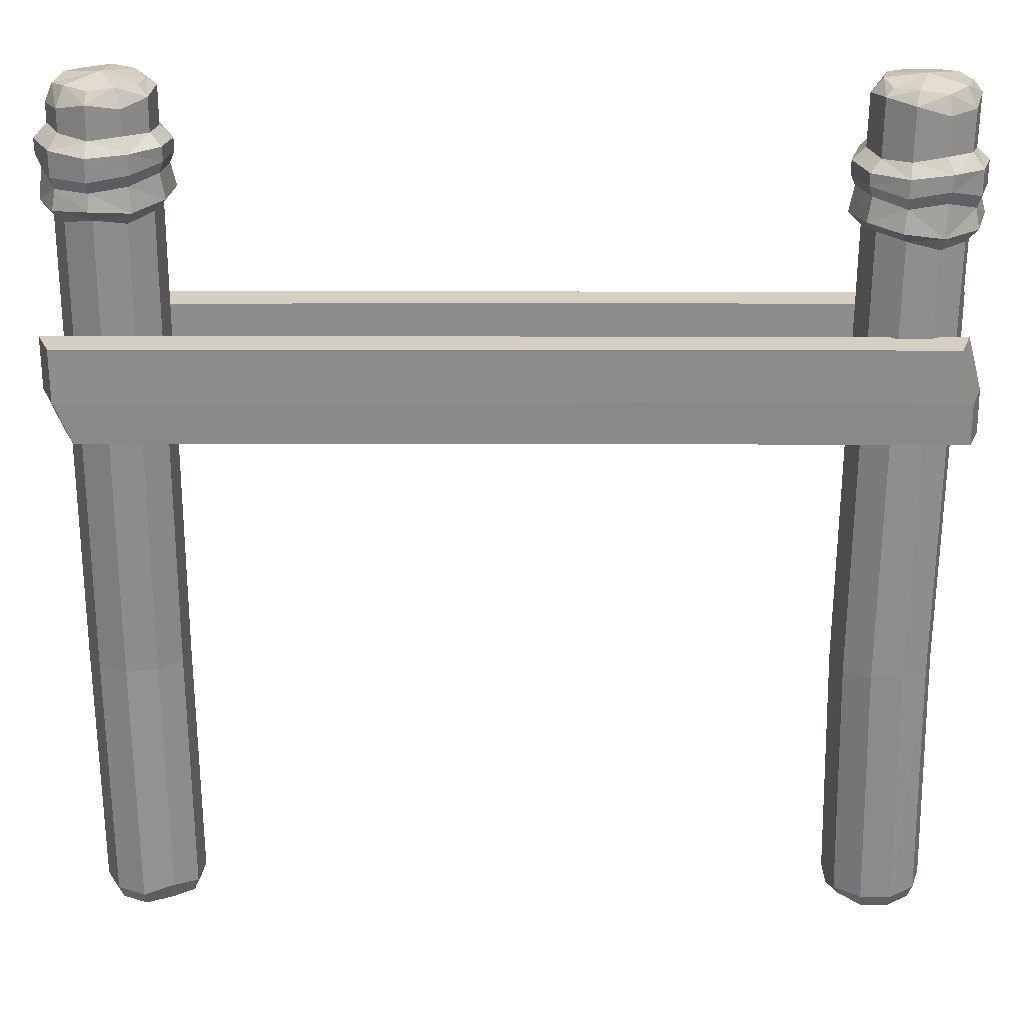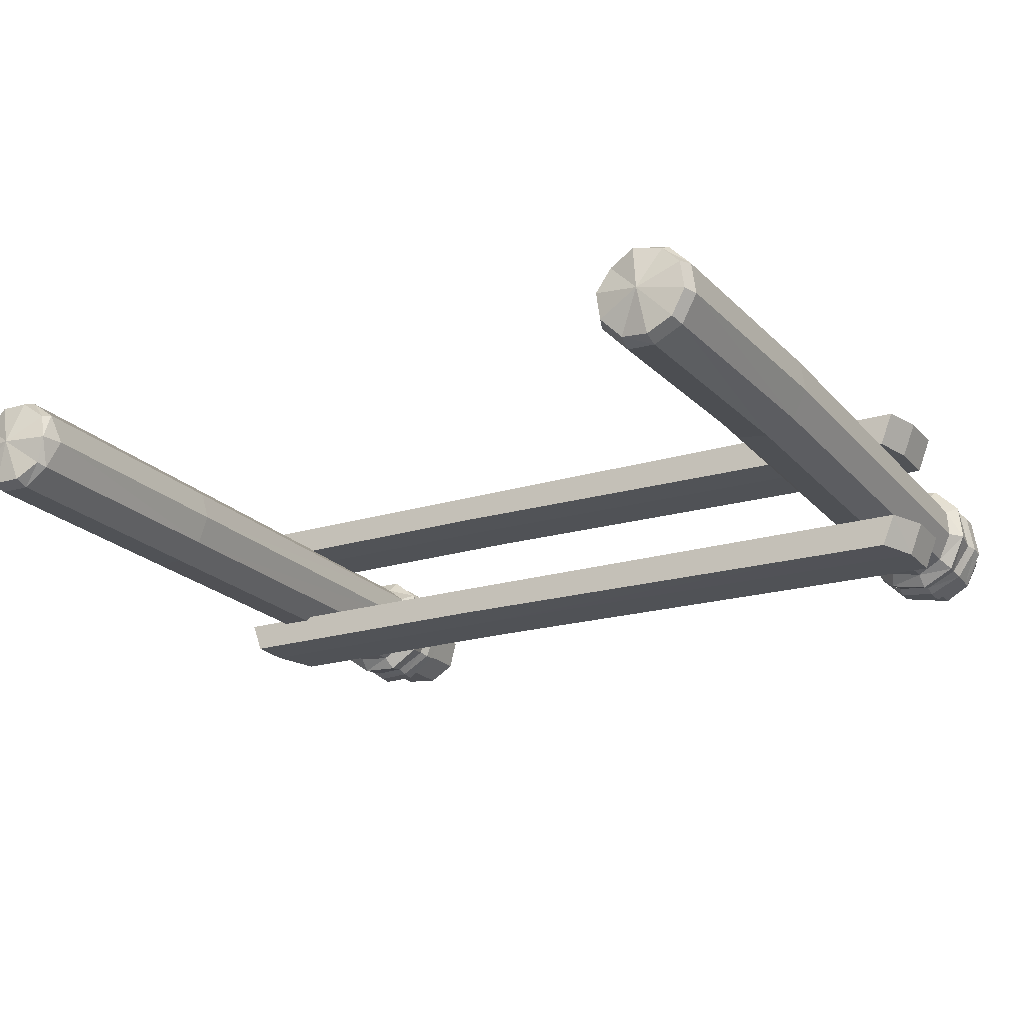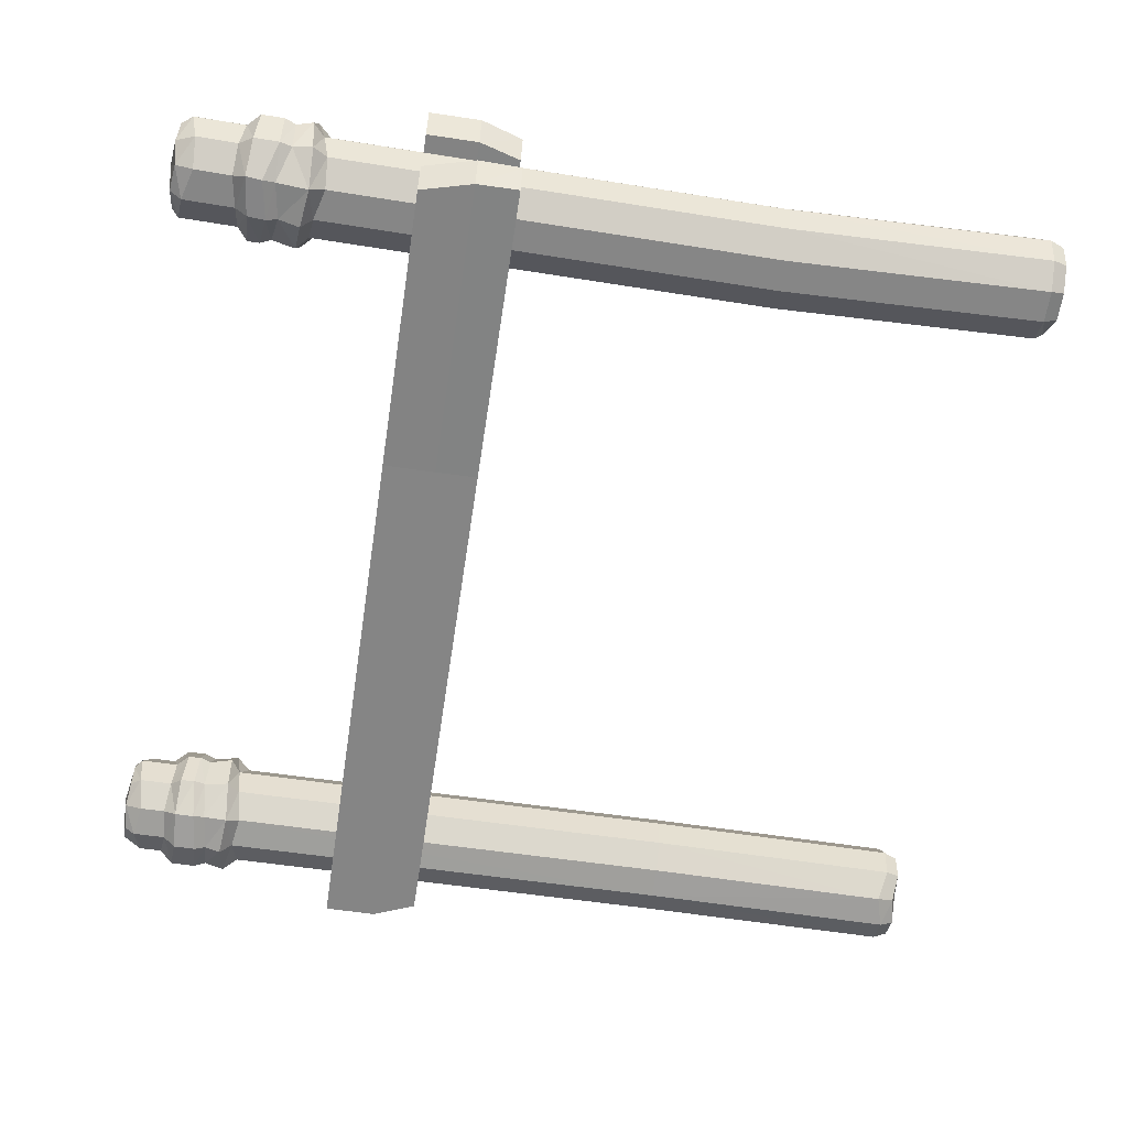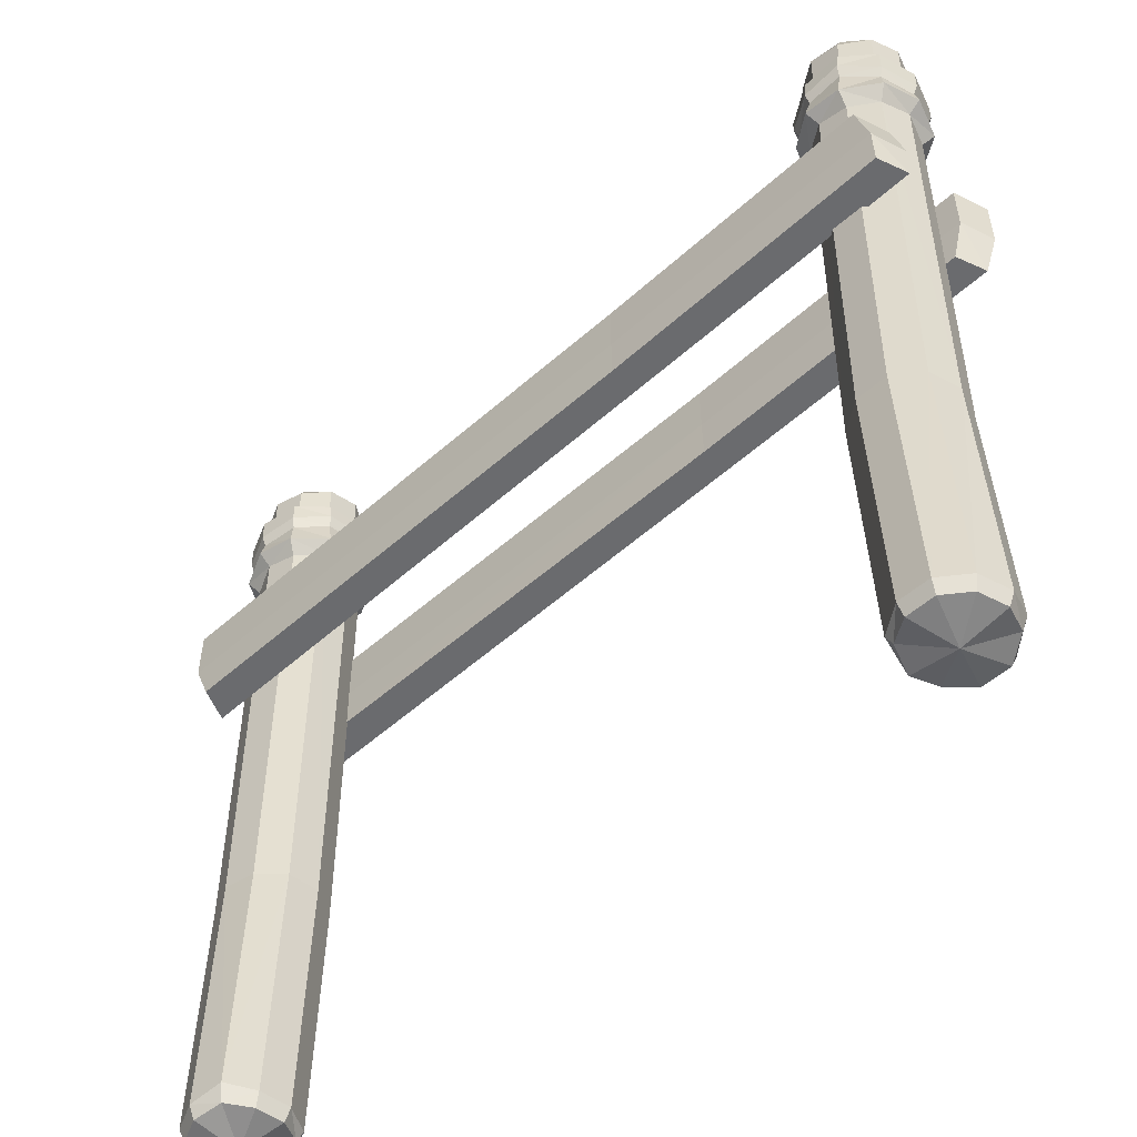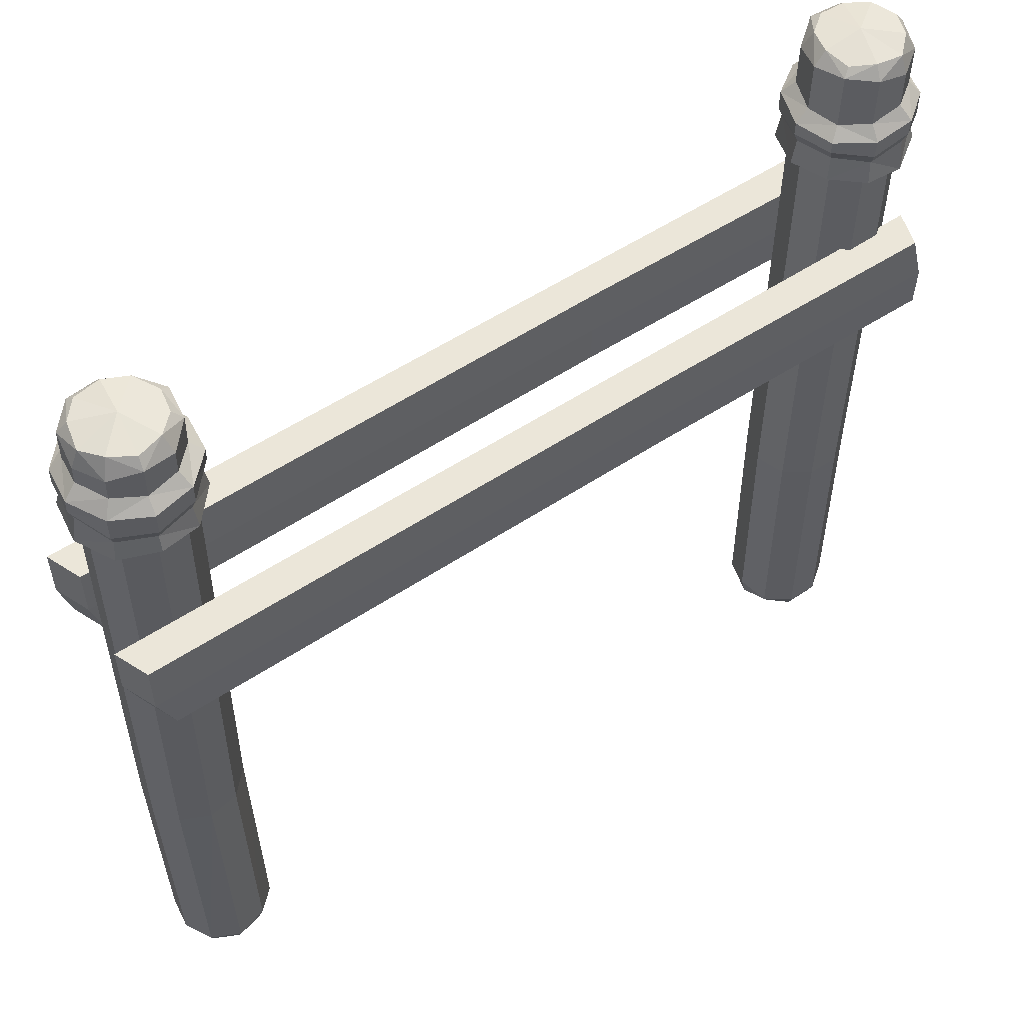
<metadata>
{"format":"obj","ext":"obj","renderer":"f3d","projection":"perspective","resolution":1024,"background":"white","views":[{"elev":25.5,"azim":-179.4,"up":"+Y"},{"elev":-20.9,"azim":29.1,"up":"+Z"},{"elev":-61.0,"azim":-98.6,"up":"+Z"},{"elev":-53.3,"azim":-136.0,"up":"+Y"},{"elev":55.3,"azim":145.7,"up":"+Y"}]}
</metadata>
<code>
v -150.5 -351.7 1.555
v -155.2 -355.6 -12.14
v -167.1 -355.6 -20.46
v -181.6 -355.6 -20.2
v -193.1 -355.6 -11.48
v -197.4 -355.6 2.374
v -192.7 -351.7 16.07
v -180.8 -355.6 24.38
v -166.3 -355.6 24.13
v -154.7 -355.6 15.41
v -150.5 31.89 1.555
v -155.2 33.53 -12.14
v -167.1 31.89 -20.46
v -181.6 27.77 -20.2
v -193.5 28.85 -11.48
v -197.4 31.89 2.374
v -192.7 29.5 16.07
v -180.8 31.89 24.38
v -166.3 33.36 24.13
v -154.7 29.18 15.41
v -155.7 38.21 1.524
v -158.4 36.87 -9.955
v -173.9 40.12 1.965
v -168.5 37.63 -15.97
v -181.1 36.16 -16.82
v -189.3 37.63 -8.794
v -193.6 36.85 2.339
v -188.9 37.63 13.25
v -179.6 36.79 20.04
v -168.4 36.72 20.49
v -158.6 37.63 12.72
v -194.8 -235.5 0.8537
v -190.8 -235.5 -13
v -179 -235.5 -21.72
v -164.5 -235.5 -21.98
v -152.6 -235.5 -13.66
v -147.9 -235.5 0.03548
v -152.1 -235.5 13.89
v -163.7 -235.5 22.61
v -178.2 -235.5 22.86
v -190.1 -235.5 14.55
v -153.1 -361.9 1.6
v -157.3 -359.8 -10.59
v -173.9 -365.5 1.965
v -167.8 -361.9 -17.98
v -180.7 -361.9 -17.76
v -191 -361.9 -10
v -194.8 -361.9 2.328
v -190.6 -359.8 14.52
v -180 -361.9 21.91
v -167.1 -361.9 21.69
v -156.8 -359.8 13.93
v -192.3 9.594 15.87
v -197 8.206 2.174
v -193.1 9.968 -11.68
v -181.2 10.6 -20.4
v -166.7 8.206 -20.66
v -154.9 7.259 -12.34
v -150.2 8.206 1.355
v -154.4 9.78 15.21
v -166 7.354 23.93
v -180.4 8.206 24.18
v -192 -28.43 15.69
v -196.7 -26.17 1.991
v -192.8 -29.04 -11.86
v -180.9 -30.05 -20.59
v -166.4 -26.17 -20.84
v -154.6 -24.62 -12.53
v -149.8 -26.17 1.172
v -154.1 -28.73 15.03
v -165.7 -24.78 23.75
v -180.1 -26.17 24
v -196.7 -22.21 19.18
v -202.6 -20.69 2.152
v -196.9 3.371 19.36
v -202.8 2.435 2.335
v -197.6 -22.66 -15.15
v -197.8 3.588 -14.97
v -181.9 -23.28 -26.09
v -183.8 4.525 -25.91
v -164.2 -21.07 -26.38
v -165.8 2.447 -26.2
v -150 -19.39 -16.01
v -150.2 2.068 -15.83
v -144.1 -20.51 1.073
v -144.3 2.621 1.255
v -149.4 -22.32 18.35
v -149.6 3.589 18.54
v -163.2 -20.2 29.23
v -164.9 1.879 29.41
v -181 -20.52 29.54
v -182.8 3.098 29.73
v -196.8 -5.718 19.3
v -202.7 -8.063 2.27
v -197.7 -8.018 -15.03
v -183.1 -2.837 -25.97
v -165.2 -5.907 -26.26
v -150.1 -3.466 -15.9
v -144.2 -3.508 1.19
v -149.5 -5.616 18.47
v -164.3 -4.299 29.35
v -182.1 -3.626 29.66
v -195.1 -11.11 18
v -200.6 -13.18 2.207
v -195.9 -13.48 -13.84
v -182.2 -8.5 -23.99
v -165.6 -11.06 -24.26
v -151.8 -8.412 -14.64
v -146.3 -8.636 1.205
v -151.2 -11.05 17.23
v -164.8 -9.285 27.32
v -181.3 -8.83 27.61
v 168.5 -351.7 24.37
v 182.8 -355.6 21.81
v 192.8 -355.6 11.36
v 194.8 -355.6 -2.994
v 187.9 -355.6 -15.77
v 174.9 -355.6 -22.08
v 160.6 -351.7 -19.52
v 150.6 -355.6 -9.063
v 148.6 -355.6 5.292
v 155.5 -355.6 18.06
v 168.5 31.89 24.37
v 182.8 33.53 21.81
v 192.8 31.89 11.36
v 194.8 27.77 -2.994
v 188 28.85 -16.08
v 174.9 31.89 -22.08
v 160.6 29.5 -19.52
v 150.6 31.89 -9.063
v 148.6 33.36 5.292
v 155.5 29.18 18.06
v 169.3 38.21 19.23
v 181.1 36.87 18.34
v 171.7 40.12 1.148
v 188.6 37.63 9.318
v 191.3 36.16 -3.019
v 184.7 37.63 -12.38
v 174.3 36.85 -18.31
v 162.8 37.63 -15.38
v 154.7 36.79 -7.258
v 152.5 36.72 3.81
v 158.7 37.63 14.68
v 176 -235.5 -19.29
v 189.1 -235.5 -13.25
v 195.9 -235.5 -0.2102
v 193.9 -235.5 14.14
v 183.9 -235.5 24.6
v 169.6 -235.5 27.16
v 156.6 -235.5 20.85
v 149.7 -235.5 8.076
v 151.7 -235.5 -6.278
v 161.7 -235.5 -16.73
v 168.8 -361.9 21.81
v 181.5 -359.8 19.54
v 171.7 -365.5 1.148
v 190.5 -361.9 10.23
v 192.2 -361.9 -2.538
v 186.1 -361.9 -13.9
v 174.5 -361.9 -19.52
v 161.8 -359.8 -17.24
v 152.9 -361.9 -7.937
v 151.2 -361.9 4.835
v 157.2 -359.8 16.2
v 160.8 17.88 -19.15
v 175 16.5 -21.71
v 188.1 18.26 -15.71
v 194.9 18.88 -2.628
v 192.9 16.5 11.73
v 182.9 15.55 22.18
v 168.6 16.5 24.74
v 155.6 18.07 18.43
v 148.8 15.64 5.658
v 150.7 16.5 -8.696
v 160.9 -20.14 -18.82
v 175.2 -17.88 -21.38
v 188.2 -20.75 -15.37
v 195 -21.77 -2.293
v 193.1 -17.88 12.06
v 183 -16.33 22.52
v 168.8 -17.88 25.08
v 155.7 -20.44 18.76
v 148.9 -16.49 5.993
v 150.9 -17.88 -8.361
v 158.2 -13.93 -24
v 175.9 -12.41 -27.19
v 158 11.66 -24.18
v 175.7 10.72 -27.43
v 192.2 -14.37 -19.57
v 192.1 11.88 -19.86
v 200.6 -14.99 -2.388
v 200.7 12.81 -4.345
v 198.2 -12.78 15.13
v 198.3 10.74 13.51
v 185.8 -11.1 27.55
v 185.6 10.36 27.36
v 168 -12.22 30.77
v 167.8 10.91 30.53
v 151.7 -14.03 22.92
v 151.6 11.88 22.64
v 143.1 -11.91 7.623
v 143.2 10.17 5.865
v 145.5 -12.23 -10.06
v 145.6 11.39 -11.84
v 158.1 2.571 -24.12
v 175.8 0.2259 -27.35
v 192.1 0.2713 -19.75
v 200.7 5.452 -3.65
v 198.2 2.382 14.08
v 185.7 4.823 27.43
v 167.9 4.781 30.62
v 151.6 2.673 22.74
v 143.1 3.99 6.489
v 145.6 4.663 -11.21
v 159.1 -2.82 -22.23
v 175.5 -4.889 -25.22
v 190.7 -5.192 -18.17
v 198.6 -0.2115 -3.048
v 196.3 -2.767 13.36
v 184.7 -0.1231 25.58
v 168.2 -0.3474 28.54
v 153.1 -2.761 21.24
v 145.2 -0.9957 6.334
v 147.5 -0.5414 -10.08
v 194.2 -113.9 -21.36
v 187.9 -113.9 -36.61
v -203.3 -113.9 -19.32
v -198.2 -113.9 -33.66
v -196.9 -69.98 -17.93
v -191.8 -69.98 -34.09
v 202 -69.98 -21.36
v 195.7 -69.98 -37.04
v -58.02 -113.9 -19.83
v -58.02 -69.98 -19.14
v -58.02 -69.98 -34.08
v -58.02 -113.9 -33.65
v 202 -94.24 -21.36
v -58.02 -94.24 -19.14
v -203.3 -94.24 -17.93
v -198.2 -94.24 -34.09
v -58.02 -94.24 -34.08
v 195.7 -94.24 -37.04
v 196.7 -113.9 34.05
v 190.4 -113.9 18.42
v -197.5 -113.9 35.82
v -192.3 -113.9 21.81
v -203.3 -69.98 37.04
v -198.2 -69.98 21.32
v 202 -69.98 34.05
v 195.7 -69.98 17.93
v -58.02 -113.9 35.38
v -58.02 -69.98 35.98
v -58.02 -69.98 21.33
v -58.02 -113.9 21.82
v 202 -94.24 34.05
v -58.02 -94.24 35.98
v -203.3 -94.24 37.04
v -198.2 -94.24 21.32
v -58.02 -94.24 21.33
v 195.7 -94.24 17.93
f 2 36 1
f 1 36 37
f 3 35 2
f 2 35 36
f 4 34 3
f 3 34 35
f 5 33 4
f 4 33 34
f 6 32 5
f 5 32 33
f 6 7 32
f 32 7 41
f 8 40 7
f 7 40 41
f 8 9 40
f 40 9 39
f 9 10 39
f 39 10 38
f 10 1 38
f 38 1 37
f 43 42 44
f 45 43 44
f 46 45 44
f 47 46 44
f 48 47 44
f 49 48 44
f 50 49 44
f 51 50 44
f 52 51 44
f 42 52 44
f 21 22 23
f 22 24 23
f 24 25 23
f 25 26 23
f 26 27 23
f 27 28 23
f 28 29 23
f 29 30 23
f 30 31 23
f 31 21 23
f 11 12 21
f 21 12 22
f 13 24 12
f 12 24 22
f 14 25 13
f 13 25 24
f 14 15 25
f 25 15 26
f 15 16 26
f 26 16 27
f 17 28 16
f 16 28 27
f 17 18 28
f 28 18 29
f 19 30 18
f 18 30 29
f 20 31 19
f 19 31 30
f 20 11 31
f 31 11 21
f 33 32 65
f 65 32 64
f 34 33 66
f 66 33 65
f 34 66 35
f 35 66 67
f 35 67 36
f 36 67 68
f 37 36 69
f 69 36 68
f 38 37 70
f 70 37 69
f 38 70 39
f 39 70 71
f 40 39 72
f 72 39 71
f 41 40 63
f 63 40 72
f 41 63 32
f 32 63 64
f 1 42 2
f 2 42 43
f 2 43 3
f 3 43 45
f 4 3 46
f 46 3 45
f 5 4 47
f 47 4 46
f 6 5 48
f 48 5 47
f 7 6 49
f 49 6 48
f 7 49 8
f 8 49 50
f 9 8 51
f 51 8 50
f 10 9 52
f 52 9 51
f 1 10 42
f 42 10 52
f 53 17 54
f 54 17 16
f 55 54 15
f 15 54 16
f 56 55 14
f 14 55 15
f 56 14 57
f 57 14 13
f 57 13 58
f 58 13 12
f 59 58 11
f 11 58 12
f 60 59 20
f 20 59 11
f 60 20 61
f 61 20 19
f 62 61 18
f 18 61 19
f 53 62 17
f 17 62 18
f 74 73 104
f 104 73 103
f 77 74 105
f 105 74 104
f 77 105 79
f 79 105 106
f 81 79 107
f 107 79 106
f 81 107 83
f 83 107 108
f 85 83 109
f 109 83 108
f 87 85 110
f 110 85 109
f 87 110 89
f 89 110 111
f 89 111 91
f 91 111 112
f 73 91 103
f 103 91 112
f 63 73 64
f 64 73 74
f 53 54 75
f 75 54 76
f 65 64 77
f 77 64 74
f 55 78 54
f 54 78 76
f 66 65 79
f 79 65 77
f 56 80 55
f 55 80 78
f 66 79 67
f 67 79 81
f 56 57 80
f 80 57 82
f 67 81 68
f 68 81 83
f 57 58 82
f 82 58 84
f 69 68 85
f 85 68 83
f 59 86 58
f 58 86 84
f 70 69 87
f 87 69 85
f 60 88 59
f 59 88 86
f 70 87 71
f 71 87 89
f 60 61 88
f 88 61 90
f 72 71 91
f 91 71 89
f 61 62 90
f 90 62 92
f 63 72 73
f 73 72 91
f 53 75 62
f 62 75 92
f 94 93 76
f 76 93 75
f 94 76 95
f 95 76 78
f 95 78 96
f 96 78 80
f 97 96 82
f 82 96 80
f 97 82 98
f 98 82 84
f 98 84 99
f 99 84 86
f 100 99 88
f 88 99 86
f 100 88 101
f 101 88 90
f 101 90 102
f 102 90 92
f 93 102 75
f 75 102 92
f 104 103 94
f 94 103 93
f 105 104 95
f 95 104 94
f 105 95 106
f 106 95 96
f 107 106 97
f 97 106 96
f 107 97 108
f 108 97 98
f 109 108 99
f 99 108 98
f 110 109 100
f 100 109 99
f 110 100 111
f 111 100 101
f 111 101 112
f 112 101 102
f 103 112 93
f 93 112 102
f 114 148 113
f 113 148 149
f 115 147 114
f 114 147 148
f 116 146 115
f 115 146 147
f 117 145 116
f 116 145 146
f 118 144 117
f 117 144 145
f 118 119 144
f 144 119 153
f 120 152 119
f 119 152 153
f 120 121 152
f 152 121 151
f 121 122 151
f 151 122 150
f 122 113 150
f 150 113 149
f 155 154 156
f 157 155 156
f 158 157 156
f 159 158 156
f 160 159 156
f 161 160 156
f 162 161 156
f 163 162 156
f 164 163 156
f 154 164 156
f 133 134 135
f 134 136 135
f 136 137 135
f 137 138 135
f 138 139 135
f 139 140 135
f 140 141 135
f 141 142 135
f 142 143 135
f 143 133 135
f 123 124 133
f 133 124 134
f 125 136 124
f 124 136 134
f 126 137 125
f 125 137 136
f 126 127 137
f 137 127 138
f 127 128 138
f 138 128 139
f 129 140 128
f 128 140 139
f 129 130 140
f 140 130 141
f 131 142 130
f 130 142 141
f 132 143 131
f 131 143 142
f 132 123 143
f 143 123 133
f 145 144 177
f 177 144 176
f 146 145 178
f 178 145 177
f 146 178 147
f 147 178 179
f 147 179 148
f 148 179 180
f 149 148 181
f 181 148 180
f 150 149 182
f 182 149 181
f 150 182 151
f 151 182 183
f 152 151 184
f 184 151 183
f 153 152 175
f 175 152 184
f 153 175 144
f 144 175 176
f 113 154 114
f 114 154 155
f 114 155 115
f 115 155 157
f 116 115 158
f 158 115 157
f 117 116 159
f 159 116 158
f 118 117 160
f 160 117 159
f 119 118 161
f 161 118 160
f 119 161 120
f 120 161 162
f 121 120 163
f 163 120 162
f 122 121 164
f 164 121 163
f 113 122 154
f 154 122 164
f 165 129 166
f 166 129 128
f 167 166 127
f 127 166 128
f 168 167 126
f 126 167 127
f 168 126 169
f 169 126 125
f 169 125 170
f 170 125 124
f 171 170 123
f 123 170 124
f 172 171 132
f 132 171 123
f 172 132 173
f 173 132 131
f 174 173 130
f 130 173 131
f 165 174 129
f 129 174 130
f 186 185 216
f 216 185 215
f 189 186 217
f 217 186 216
f 189 217 191
f 191 217 218
f 193 191 219
f 219 191 218
f 193 219 195
f 195 219 220
f 197 195 221
f 221 195 220
f 199 197 222
f 222 197 221
f 199 222 201
f 201 222 223
f 201 223 203
f 203 223 224
f 185 203 215
f 215 203 224
f 175 185 176
f 176 185 186
f 165 166 187
f 187 166 188
f 177 176 189
f 189 176 186
f 167 190 166
f 166 190 188
f 178 177 191
f 191 177 189
f 168 192 167
f 167 192 190
f 178 191 179
f 179 191 193
f 168 169 192
f 192 169 194
f 179 193 180
f 180 193 195
f 169 170 194
f 194 170 196
f 181 180 197
f 197 180 195
f 171 198 170
f 170 198 196
f 182 181 199
f 199 181 197
f 172 200 171
f 171 200 198
f 182 199 183
f 183 199 201
f 172 173 200
f 200 173 202
f 184 183 203
f 203 183 201
f 173 174 202
f 202 174 204
f 175 184 185
f 185 184 203
f 165 187 174
f 174 187 204
f 206 205 188
f 188 205 187
f 206 188 207
f 207 188 190
f 207 190 208
f 208 190 192
f 209 208 194
f 194 208 192
f 209 194 210
f 210 194 196
f 210 196 211
f 211 196 198
f 212 211 200
f 200 211 198
f 212 200 213
f 213 200 202
f 213 202 214
f 214 202 204
f 205 214 187
f 187 214 204
f 216 215 206
f 206 215 205
f 217 216 207
f 207 216 206
f 217 207 218
f 218 207 208
f 219 218 209
f 209 218 208
f 219 209 220
f 220 209 210
f 221 220 211
f 211 220 210
f 222 221 212
f 212 221 211
f 222 212 223
f 223 212 213
f 223 213 224
f 224 213 214
f 215 224 205
f 205 224 214
f 225 233 226
f 226 233 236
f 239 229 240
f 240 229 230
f 231 232 234
f 234 232 235
f 231 237 232
f 232 237 242
f 242 241 232
f 232 241 235
f 231 234 237
f 237 234 238
f 237 238 225
f 225 238 233
f 239 240 227
f 227 240 228
f 236 241 226
f 226 241 242
f 237 225 242
f 242 225 226
f 234 229 238
f 238 229 239
f 235 230 234
f 234 230 229
f 240 230 241
f 241 230 235
f 236 228 241
f 241 228 240
f 227 228 233
f 233 228 236
f 238 239 233
f 233 239 227
f 243 251 244
f 244 251 254
f 257 247 258
f 258 247 248
f 249 250 252
f 252 250 253
f 249 255 250
f 250 255 260
f 260 259 250
f 250 259 253
f 249 252 255
f 255 252 256
f 255 256 243
f 243 256 251
f 257 258 245
f 245 258 246
f 254 259 244
f 244 259 260
f 255 243 260
f 260 243 244
f 252 247 256
f 256 247 257
f 253 248 252
f 252 248 247
f 259 258 253
f 253 258 248
f 254 246 259
f 259 246 258
f 245 246 251
f 251 246 254
f 257 245 256
f 256 245 251

</code>
